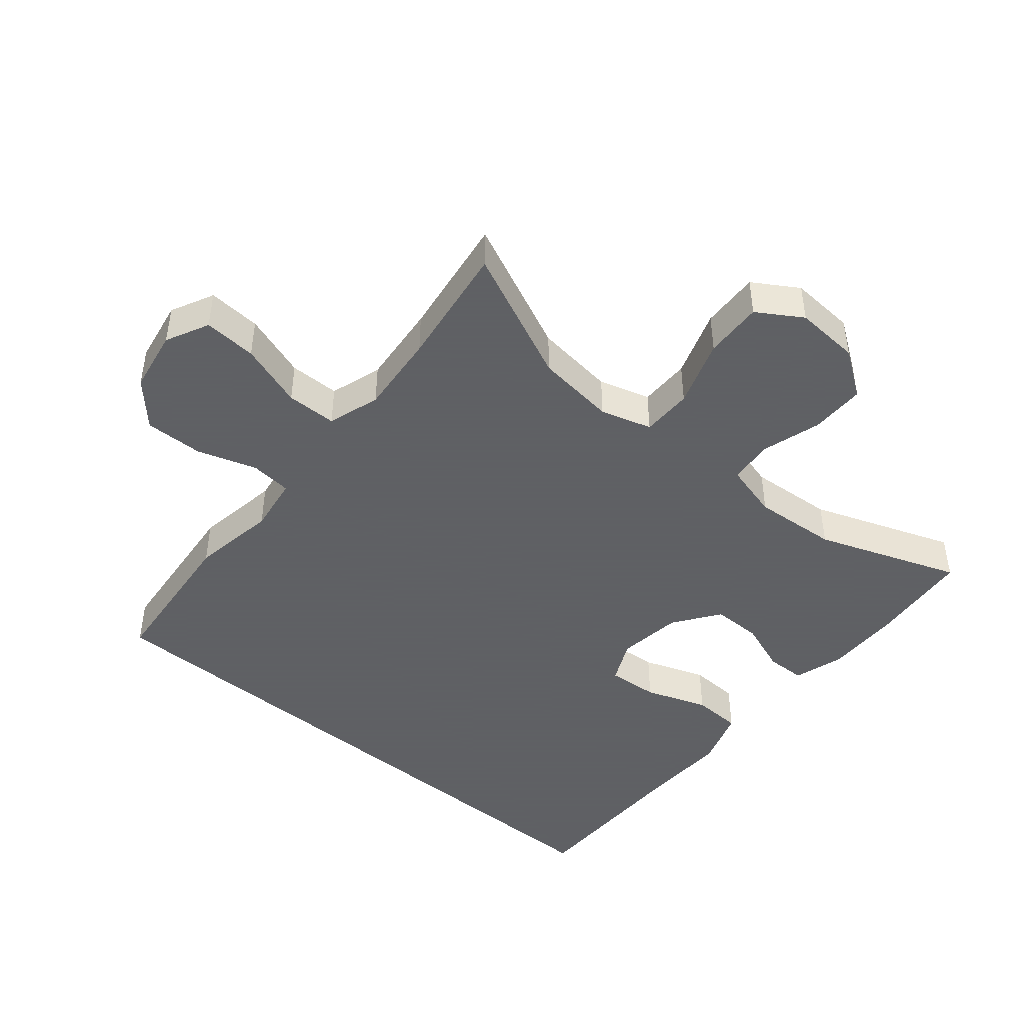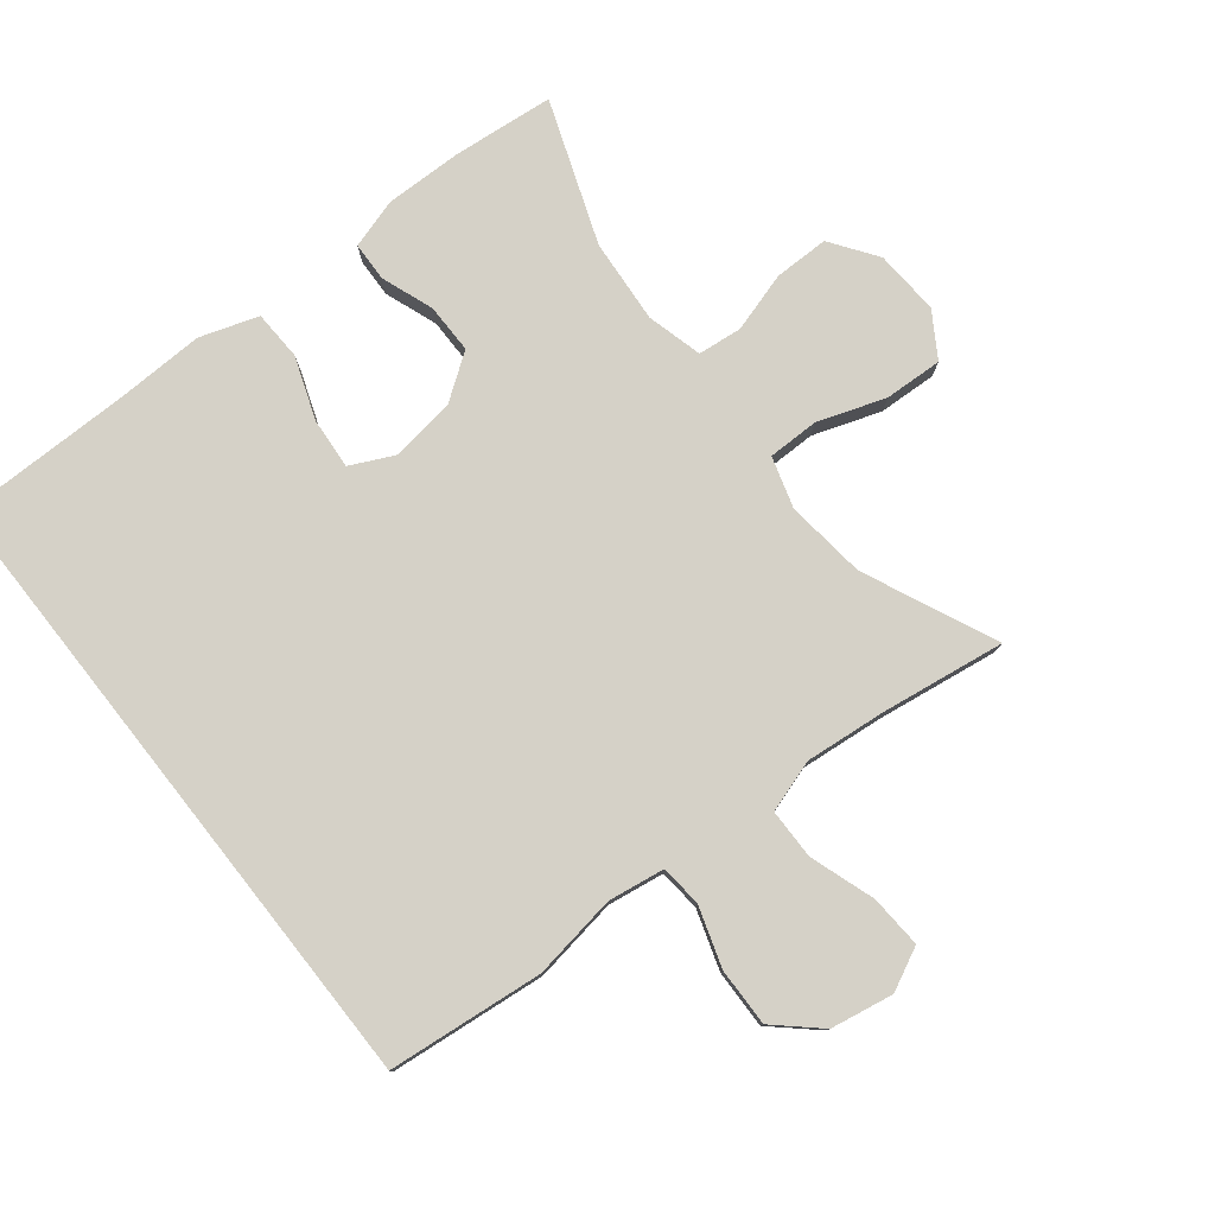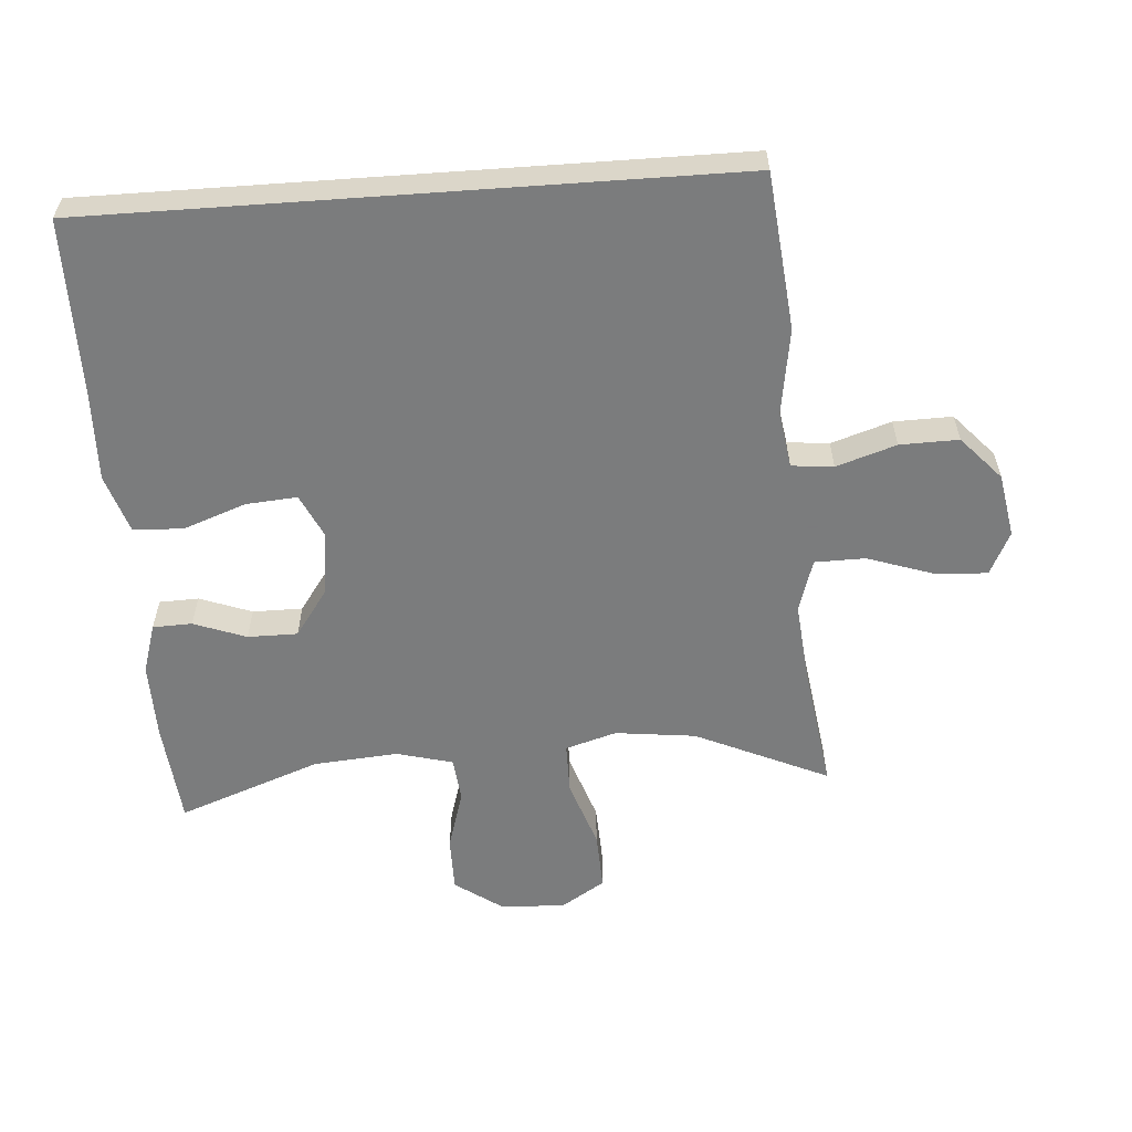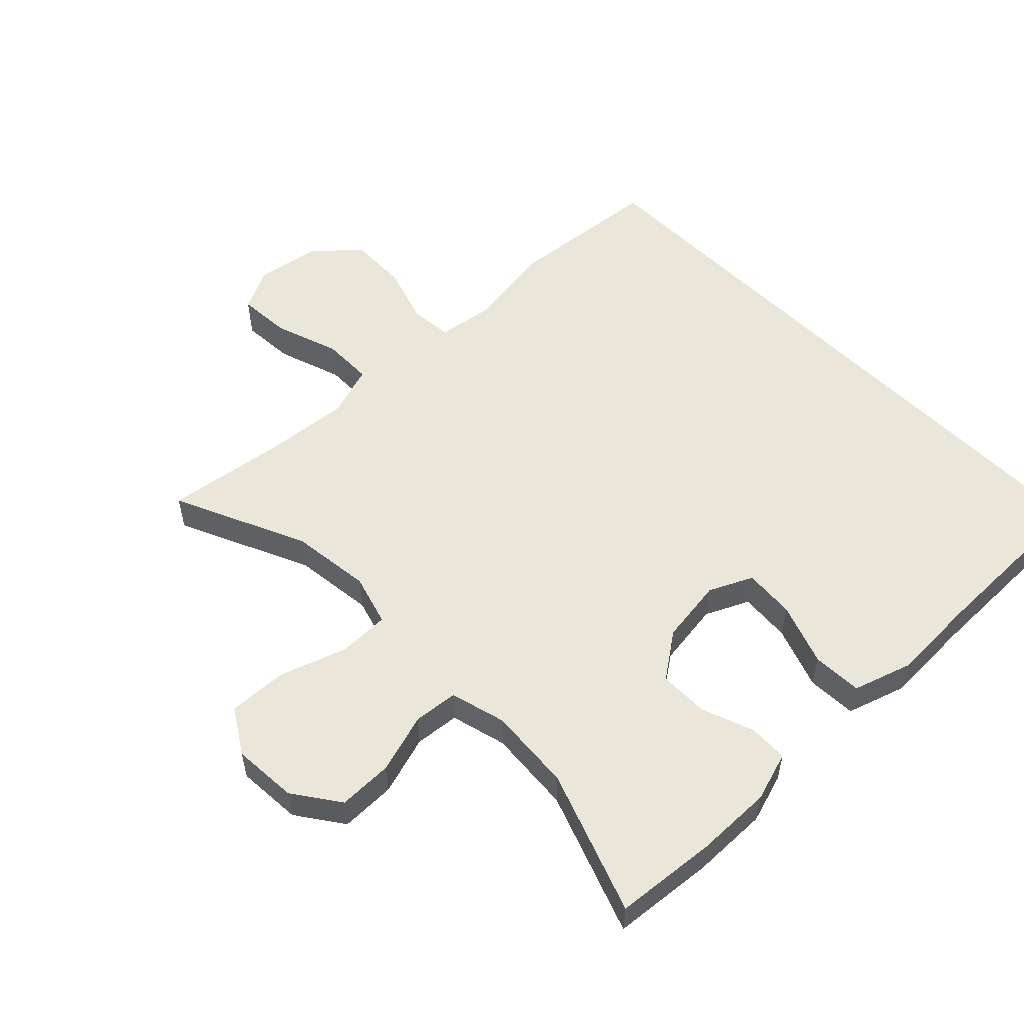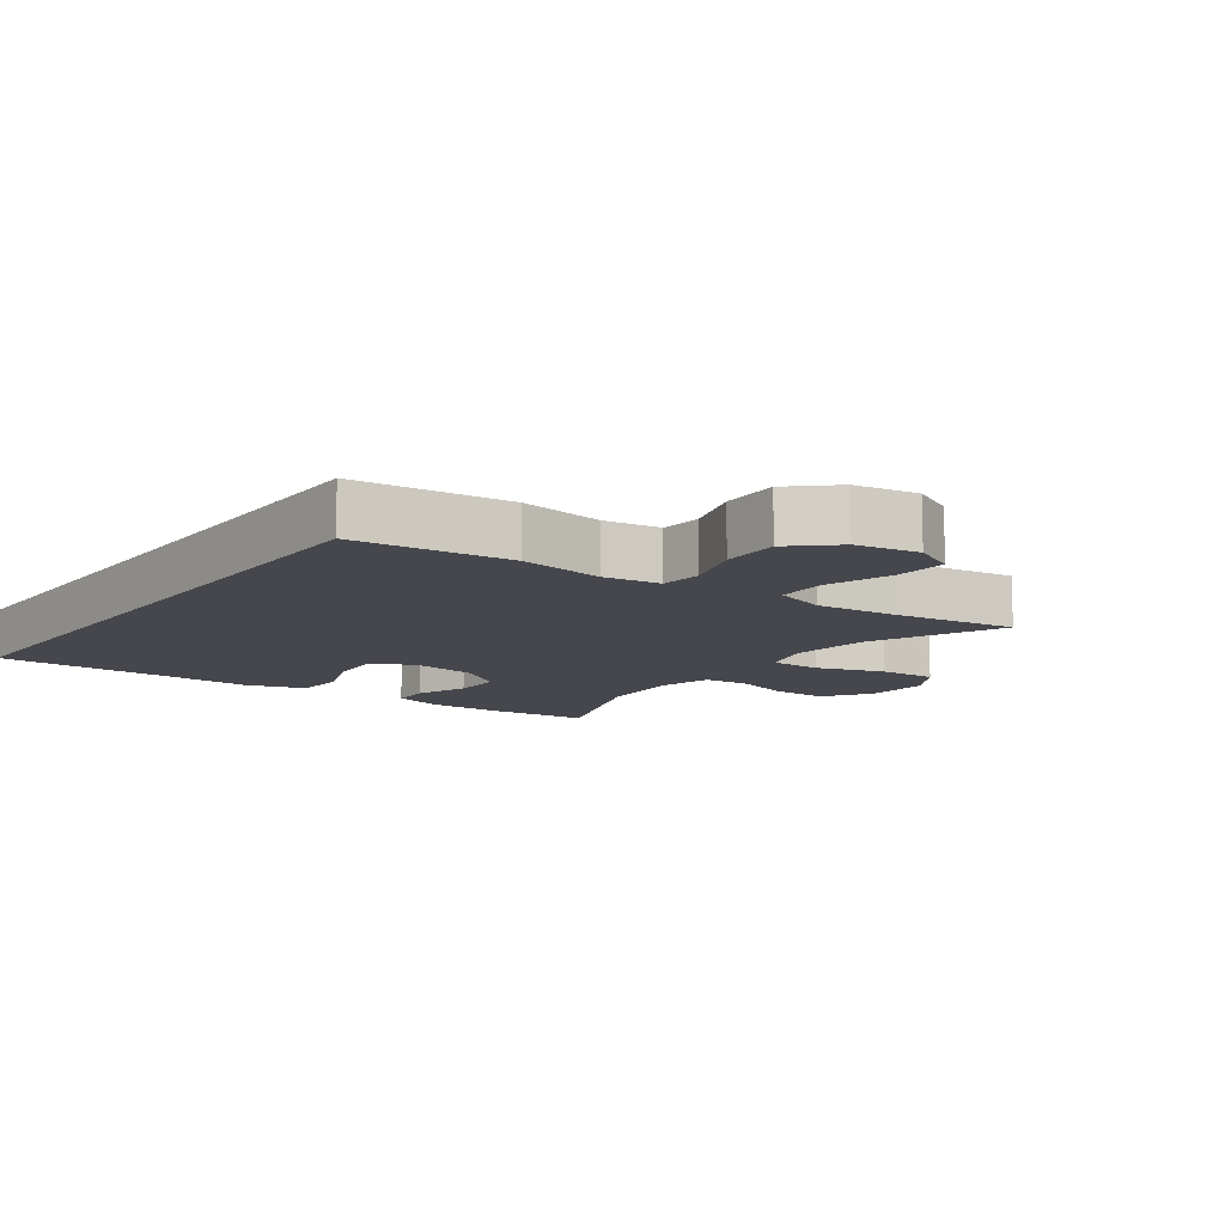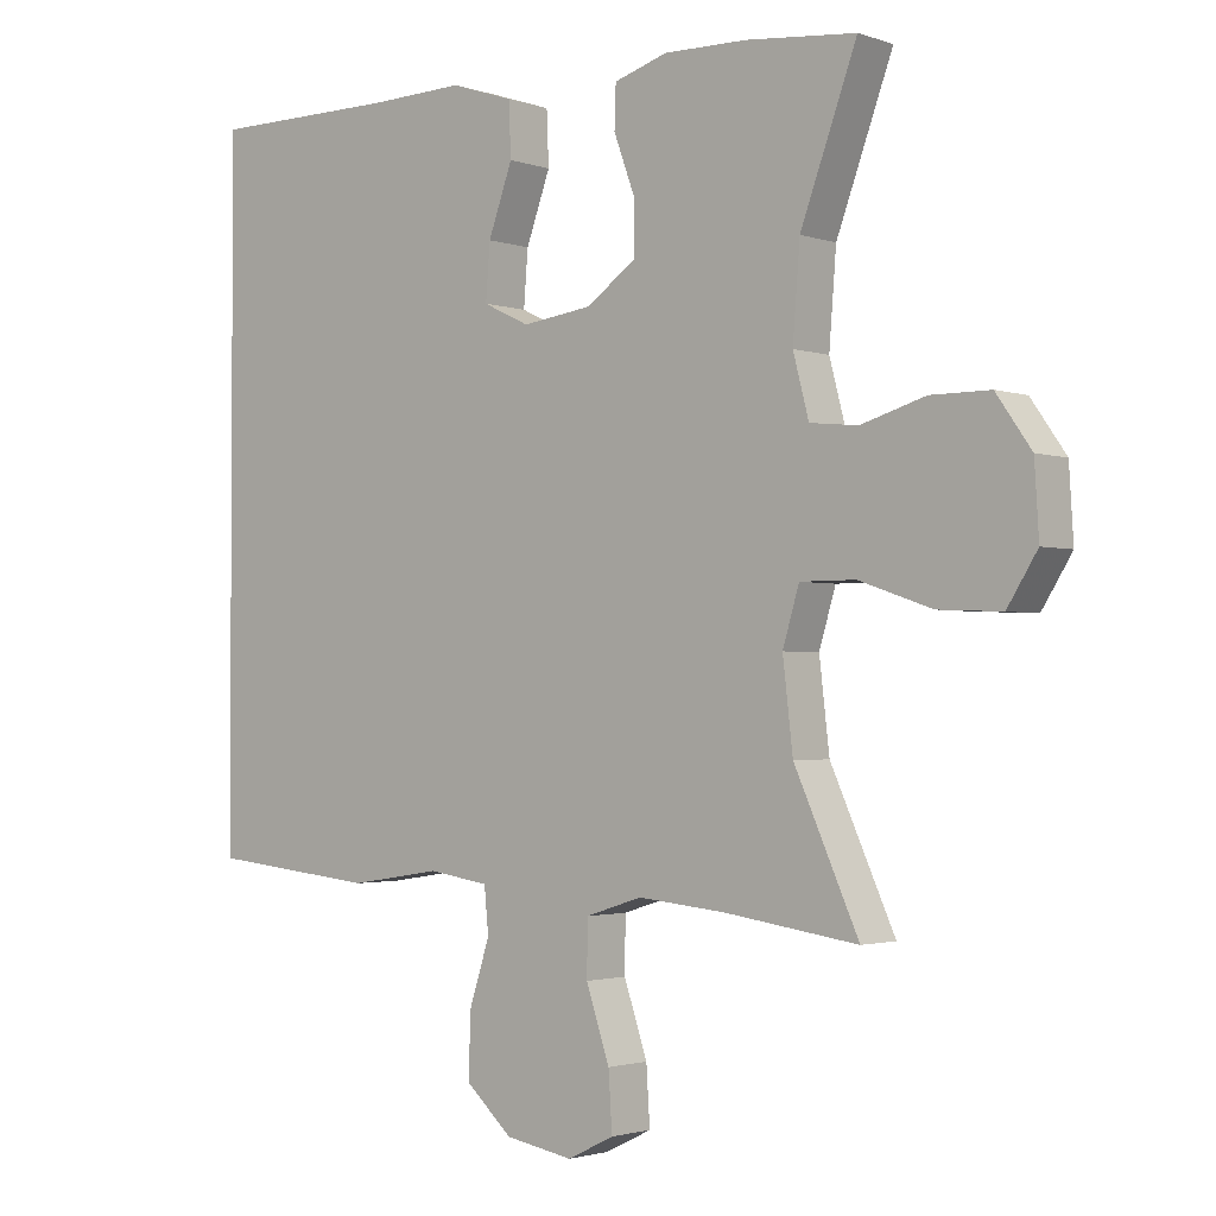
<metadata>
{"format":"obj","ext":"obj","renderer":"f3d","projection":"perspective","resolution":1024,"background":"white","views":[{"elev":-45.3,"azim":-130.1,"up":"+Y"},{"elev":78.8,"azim":141.7,"up":"+Y"},{"elev":-58.6,"azim":94.1,"up":"+Y"},{"elev":54.9,"azim":-44.5,"up":"+Y"},{"elev":-11.0,"azim":143.9,"up":"+Y"},{"elev":-2.0,"azim":-140.3,"up":"+Z"}]}
</metadata>
<code>
v 0.5 0.07 -0.438
v 0.265 0.07 -0.462
v 0.136 0.07 -0.442
v 0.051 0.07 -0.455
v 0.045 0.07 -0.518
v 0.074 0.07 -0.608
v 0.076 0.07 -0.696
v 0.011 0.07 -0.755
v -0.084 0.07 -0.772
v -0.149 0.07 -0.74
v -0.144 0.07 -0.66
v -0.111 0.07 -0.562
v -0.112 0.07 -0.486
v -0.191 0.07 -0.461
v -0.314 0.07 -0.473
v -0.5 0.07 -0.5
v -0.41 0.07 -0.3
v -0.396 0.07 -0.179
v -0.419 0.07 -0.102
v -0.496 0.07 -0.102
v -0.598 0.07 -0.137
v -0.686 0.07 -0.141
v -0.728 0.07 -0.074
v -0.722 0.07 0.024
v -0.673 0.07 0.094
v -0.59 0.07 0.094
v -0.5 0.07 0.067
v -0.433 0.07 0.074
v -0.411 0.07 0.158
v -0.421 0.07 0.285
v -0.5 0.07 0.5
v -0.346 0.07 0.515
v -0.23 0.07 0.517
v -0.155 0.07 0.494
v -0.153 0.07 0.435
v -0.182 0.07 0.356
v -0.182 0.07 0.281
v -0.113 0.07 0.232
v -0.015 0.07 0.219
v 0.05 0.07 0.25
v 0.044 0.07 0.327
v 0.01 0.07 0.421
v 0.013 0.07 0.496
v 0.101 0.07 0.525
v 0.235 0.07 0.521
v 0.5 0.07 0.521
v 0.5 0 -0.438
v 0.265 0 -0.462
v 0.136 0 -0.442
v 0.051 0 -0.455
v 0.045 0 -0.518
v 0.074 0 -0.608
v 0.076 0 -0.696
v 0.011 0 -0.755
v -0.084 0 -0.772
v -0.149 0 -0.74
v -0.144 0 -0.66
v -0.111 0 -0.562
v -0.112 0 -0.486
v -0.191 0 -0.461
v -0.314 0 -0.473
v -0.5 0 -0.5
v -0.41 0 -0.3
v -0.396 0 -0.179
v -0.419 0 -0.102
v -0.496 0 -0.102
v -0.598 0 -0.137
v -0.686 0 -0.141
v -0.728 0 -0.074
v -0.722 0 0.024
v -0.673 0 0.094
v -0.59 0 0.094
v -0.5 0 0.067
v -0.433 0 0.074
v -0.411 0 0.158
v -0.421 0 0.285
v -0.5 0 0.5
v -0.346 0 0.515
v -0.23 0 0.517
v -0.155 0 0.494
v -0.153 0 0.435
v -0.182 0 0.356
v -0.182 0 0.281
v -0.113 0 0.232
v -0.015 0 0.219
v 0.05 0 0.25
v 0.044 0 0.327
v 0.01 0 0.421
v 0.013 0 0.496
v 0.101 0 0.525
v 0.235 0 0.521
v 0.5 0 0.521
f 1 2 3
f 46 1 3
f 45 46 3
f 43 44 45
f 42 43 45
f 41 42 45
f 40 41 45 3
f 39 40 3 4
f 38 39 4 5
f 37 38 5
f 34 35 36
f 33 34 36
f 32 33 36
f 31 32 36
f 30 31 36
f 29 30 36 37
f 28 29 37 5
f 25 26 27
f 24 25 27
f 23 24 27
f 22 23 27
f 21 22 27
f 20 21 27
f 19 20 27 28
f 28 5 6
f 19 28 6
f 18 19 6
f 15 16 17
f 14 15 17 18
f 13 14 18
f 10 11 12
f 9 10 12
f 8 9 12
f 7 8 12
f 6 7 12
f 6 12 13
f 6 13 18
f 49 48 47
f 49 47 92
f 49 92 91
f 91 90 89
f 91 89 88
f 91 88 87
f 49 91 87 86
f 50 49 86 85
f 51 50 85 84
f 51 84 83
f 82 81 80
f 82 80 79
f 82 79 78
f 82 78 77
f 82 77 76
f 83 82 76 75
f 51 83 75 74
f 73 72 71
f 73 71 70
f 73 70 69
f 73 69 68
f 73 68 67
f 73 67 66
f 74 73 66 65
f 52 51 74
f 52 74 65
f 52 65 64
f 63 62 61
f 64 63 61 60
f 64 60 59
f 58 57 56
f 58 56 55
f 58 55 54
f 58 54 53
f 58 53 52
f 59 58 52
f 64 59 52
f 1 47 48 2
f 2 48 49 3
f 3 49 50 4
f 4 50 51 5
f 5 51 52 6
f 6 52 53 7
f 7 53 54 8
f 8 54 55 9
f 9 55 56 10
f 10 56 57 11
f 11 57 58 12
f 12 58 59 13
f 13 59 60 14
f 14 60 61 15
f 15 61 62 16
f 16 62 63 17
f 17 63 64 18
f 18 64 65 19
f 19 65 66 20
f 20 66 67 21
f 21 67 68 22
f 22 68 69 23
f 23 69 70 24
f 24 70 71 25
f 25 71 72 26
f 26 72 73 27
f 27 73 74 28
f 28 74 75 29
f 29 75 76 30
f 30 76 77 31
f 31 77 78 32
f 32 78 79 33
f 33 79 80 34
f 34 80 81 35
f 35 81 82 36
f 36 82 83 37
f 37 83 84 38
f 38 84 85 39
f 39 85 86 40
f 40 86 87 41
f 41 87 88 42
f 42 88 89 43
f 43 89 90 44
f 44 90 91 45
f 45 91 92 46
f 46 92 47 1

</code>
